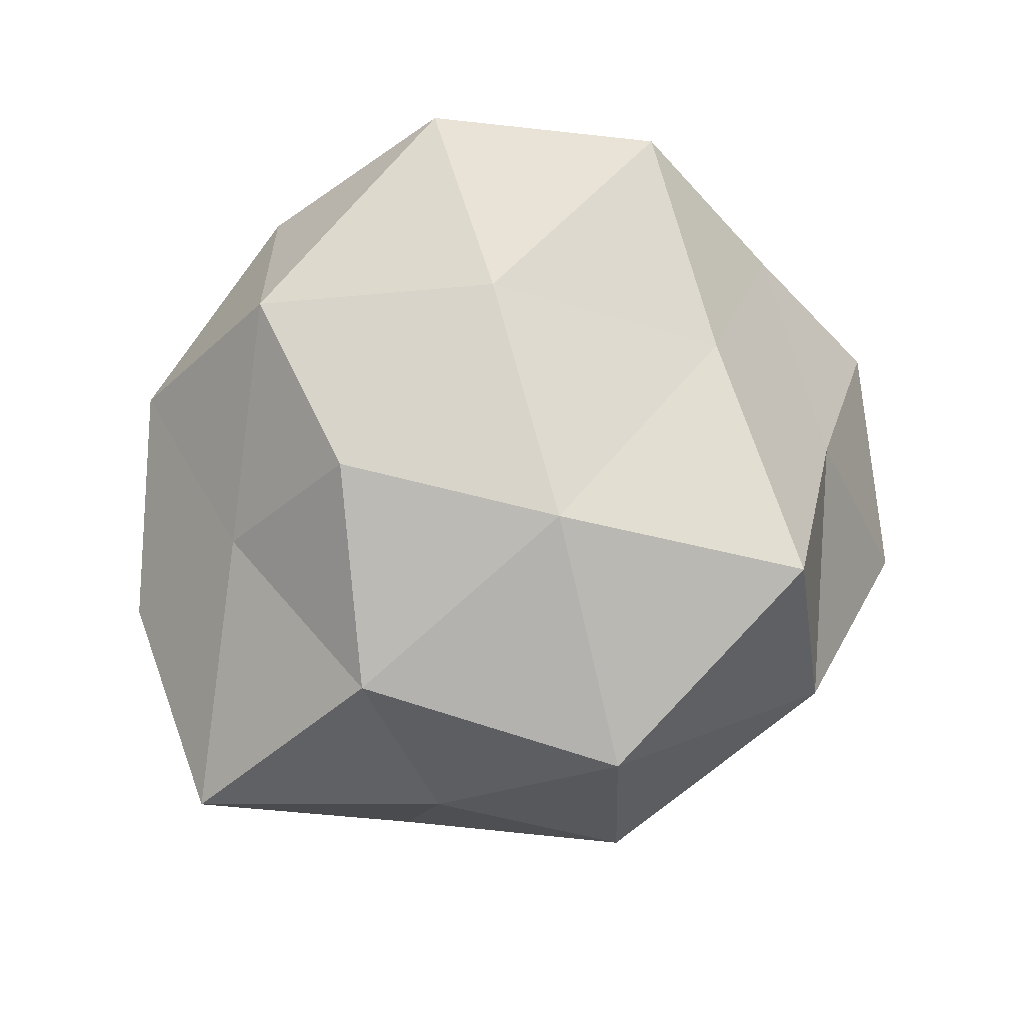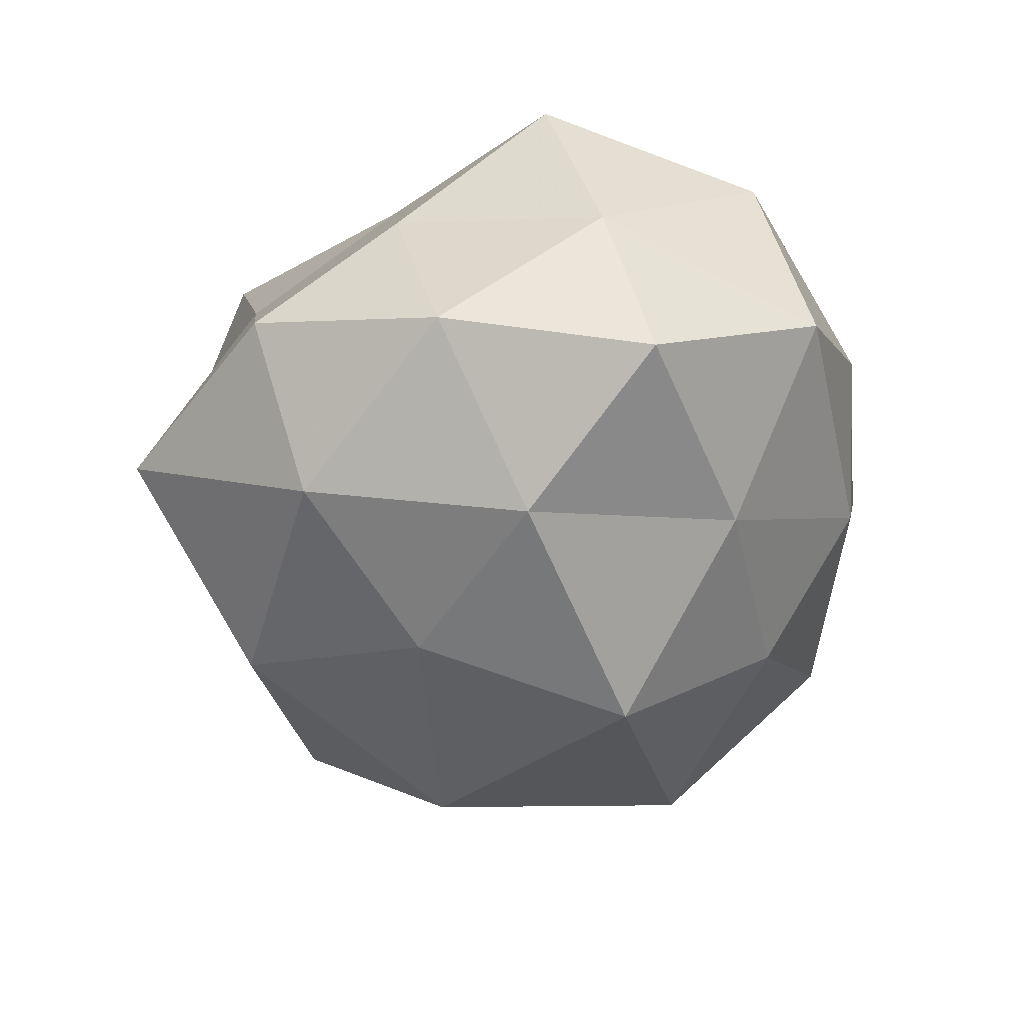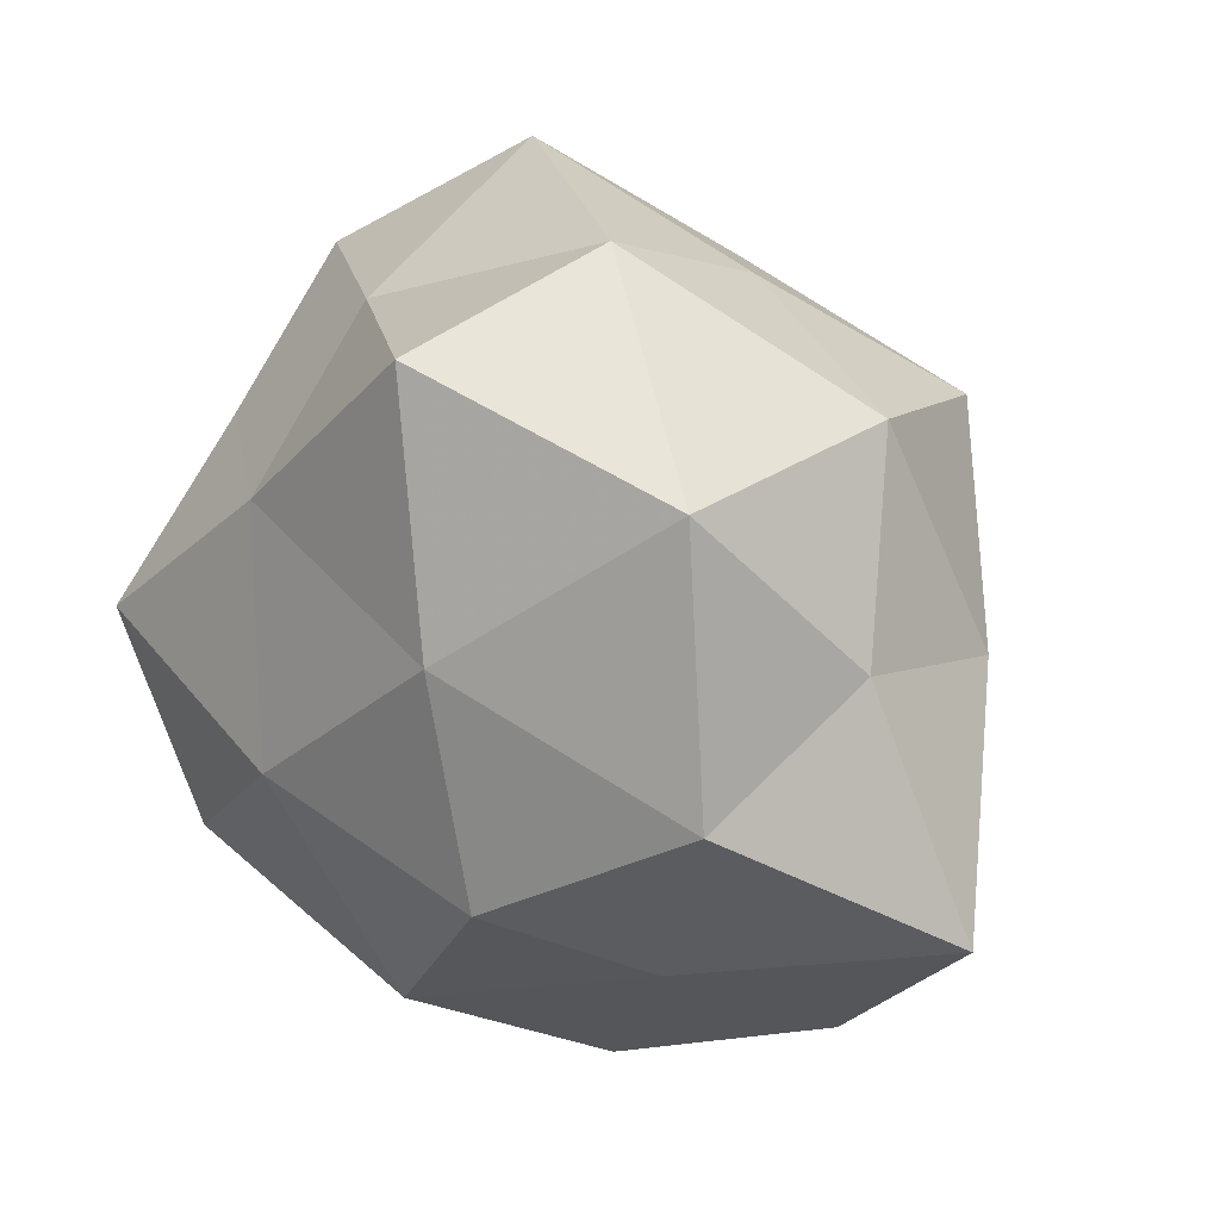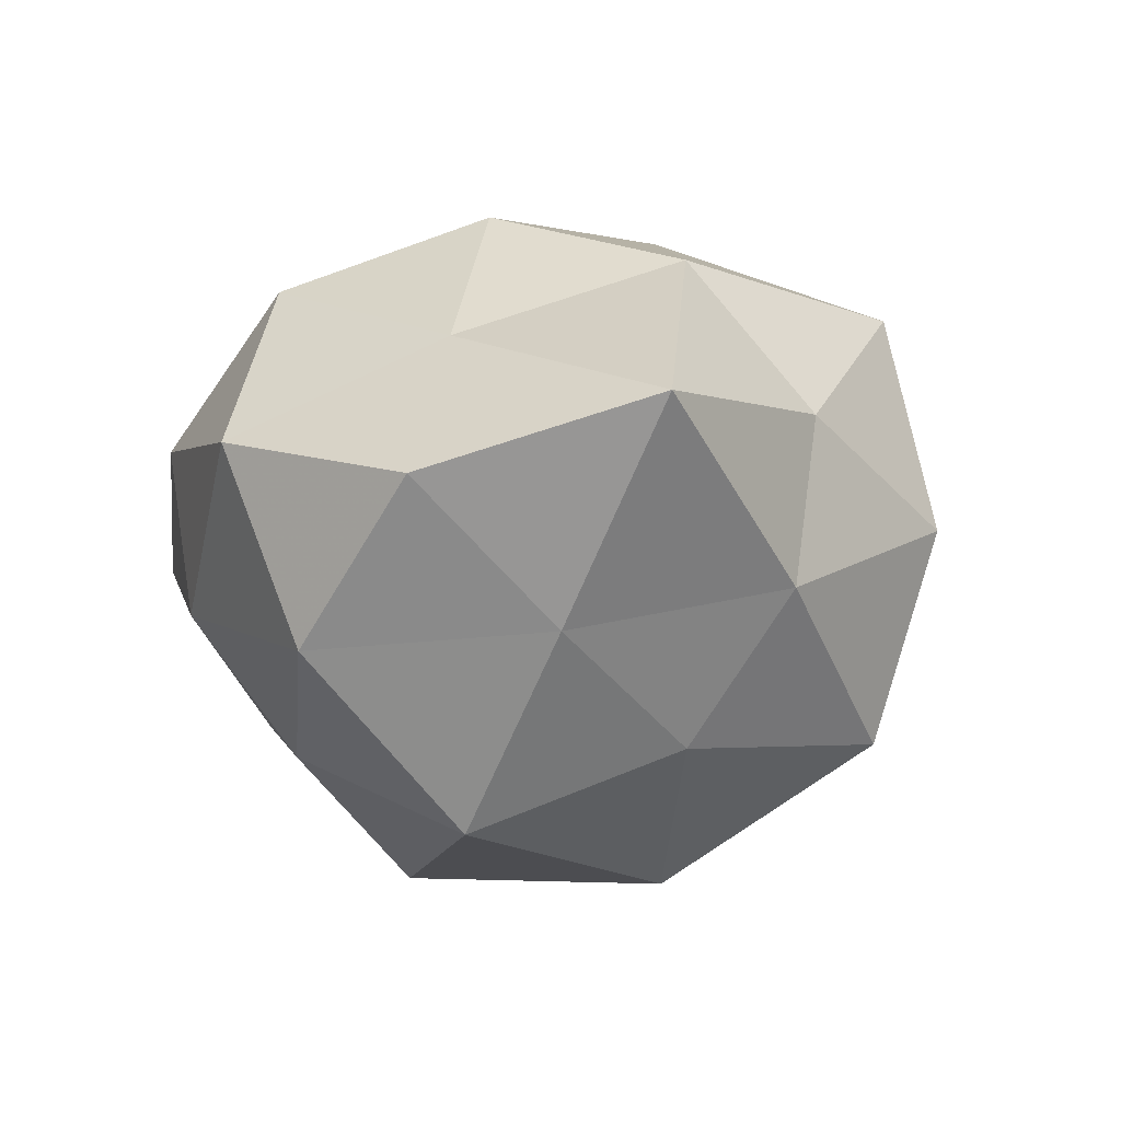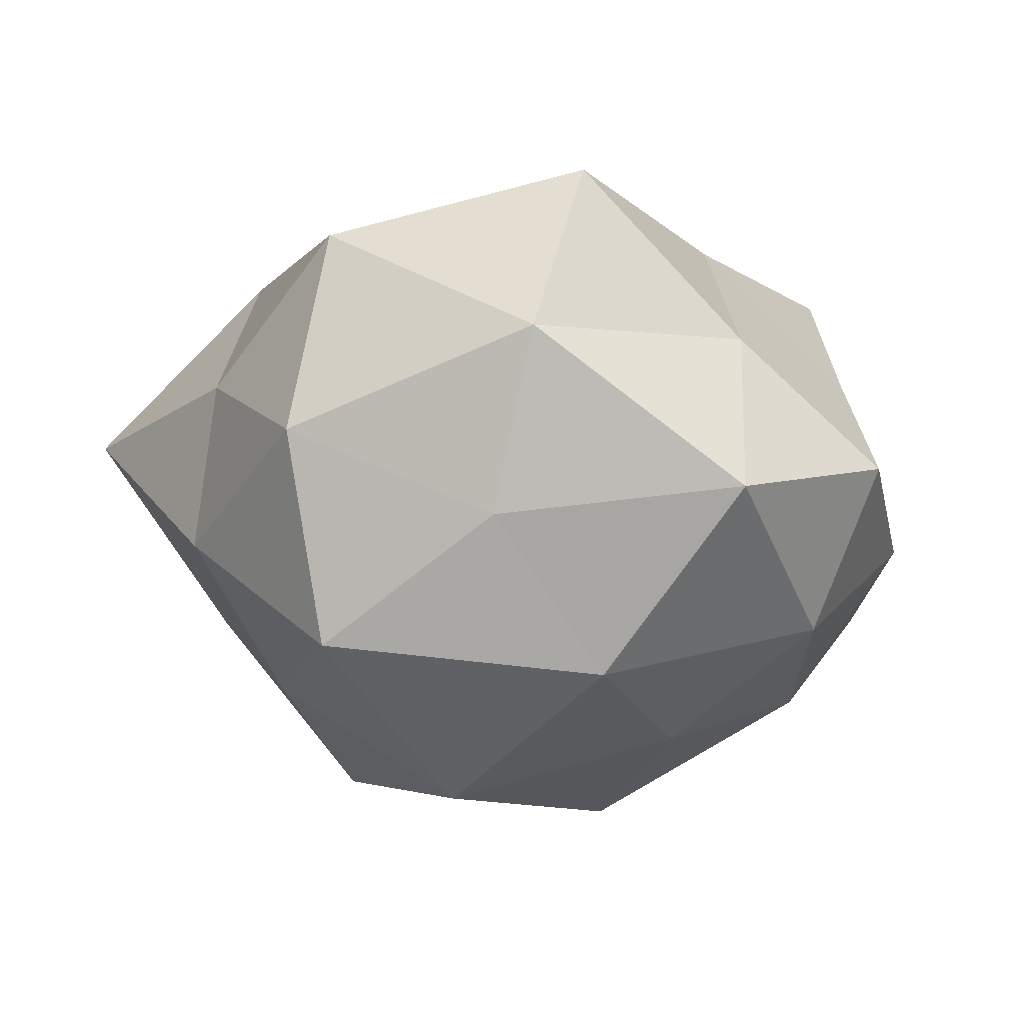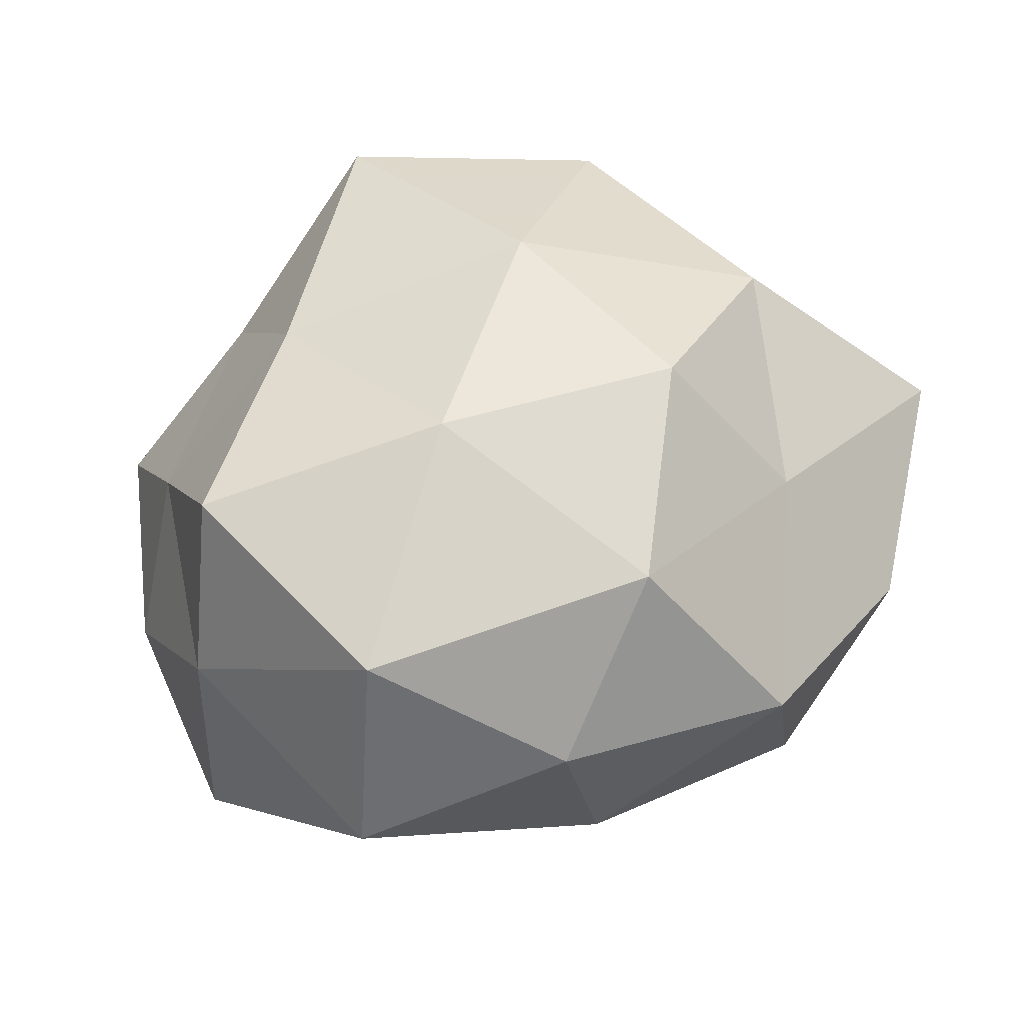
<metadata>
{"format":"obj","ext":"obj","renderer":"f3d","projection":"perspective","resolution":1024,"background":"white","views":[{"elev":75.7,"azim":113.6,"up":"+Z"},{"elev":-32.9,"azim":-95.7,"up":"+Z"},{"elev":23.4,"azim":37.2,"up":"+Y"},{"elev":-7.6,"azim":58.0,"up":"+Z"},{"elev":-12.6,"azim":165.7,"up":"+Z"},{"elev":52.0,"azim":-33.3,"up":"+Z"}]}
</metadata>
<code>
v 0.0287 0.002851 -0.006072
v -0.01832 -0.01458 -0.01377
v 0.02376 -0.0133 -0.009579
v -0.01241 0.0119 0.01932
v 0.02062 -0.0008625 -0.01697
v 0.01094 -0.0267 -0.01057
v -0.001656 -0.0225 0.01788
v 0.01563 -0.01744 0.0119
v -0.01162 -0.02675 0.006725
v 0.007251 0.02977 0.006318
v -0.008153 -0.02634 -0.006256
v -0.02433 0.0122 0.00828
v 0.03509 -0.01189 0.005266
v -0.02598 -0.02017 -0.0005709
v -0.02255 -0.0168 0.01549
v 0.008874 -0.01031 0.02302
v 0.007645 0.005677 -0.02634
v 0.02307 -0.002389 0.01777
v -0.00838 0.03169 -0.005485
v -0.02626 0.0006149 0.01902
v -0.0002985 0.02179 -0.01839
v 0.01217 -0.01406 -0.02303
v -0.03219 -0.00653 -0.008032
v 0.02396 0.01975 -0.0002172
v 0.006176 0.006489 0.02385
v -0.02983 0.009187 -0.004922
v -0.02288 0.0227 -0.001212
v -0.009793 0.008894 -0.02137
v 0.001876 0.02478 0.02078
v -0.01141 0.02305 0.008519
v 0.006087 -0.03055 0.004457
v 0.02034 0.01623 -0.01608
v -0.003203 -0.01975 -0.01699
v 0.02227 -0.02446 0.0004742
v -0.008474 -0.007184 -0.02583
v 0.02056 0.01768 0.0162
v -0.02287 0.001829 -0.01694
v -0.008799 -0.005504 0.02318
v 0.02761 0.00563 0.006599
v -0.01873 0.01828 -0.01354
v 0.009032 0.02476 -0.007079
v -0.03034 -0.003183 0.005225
f 1 3 5
f 13 3 1
f 2 11 14
f 14 11 9
f 7 15 9
f 9 15 14
f 16 7 8
f 8 13 18
f 16 8 18
f 20 4 12
f 22 5 3
f 22 3 6
f 17 5 22
f 23 2 14
f 16 18 25
f 27 26 12
f 28 21 17
f 25 29 4
f 4 30 12
f 19 30 10
f 12 30 27
f 19 27 30
f 4 29 30
f 10 30 29
f 7 31 8
f 7 9 31
f 31 11 6
f 31 9 11
f 5 32 1
f 17 32 5
f 21 32 17
f 32 24 1
f 2 33 11
f 6 11 33
f 33 22 6
f 6 3 34
f 13 34 3
f 8 34 13
f 34 31 6
f 8 31 34
f 17 22 35
f 28 17 35
f 35 33 2
f 35 22 33
f 36 24 10
f 18 36 25
f 29 36 10
f 25 36 29
f 37 2 23
f 37 23 26
f 35 2 37
f 28 35 37
f 38 15 7
f 16 38 7
f 38 4 20
f 38 20 15
f 25 4 38
f 16 25 38
f 39 13 1
f 18 13 39
f 1 24 39
f 18 39 36
f 36 39 24
f 40 19 21
f 40 27 19
f 40 26 27
f 28 40 21
f 37 26 40
f 28 37 40
f 41 19 10
f 21 19 41
f 10 24 41
f 21 41 32
f 32 41 24
f 15 42 14
f 12 42 20
f 15 20 42
f 14 42 23
f 26 42 12
f 26 23 42

</code>
